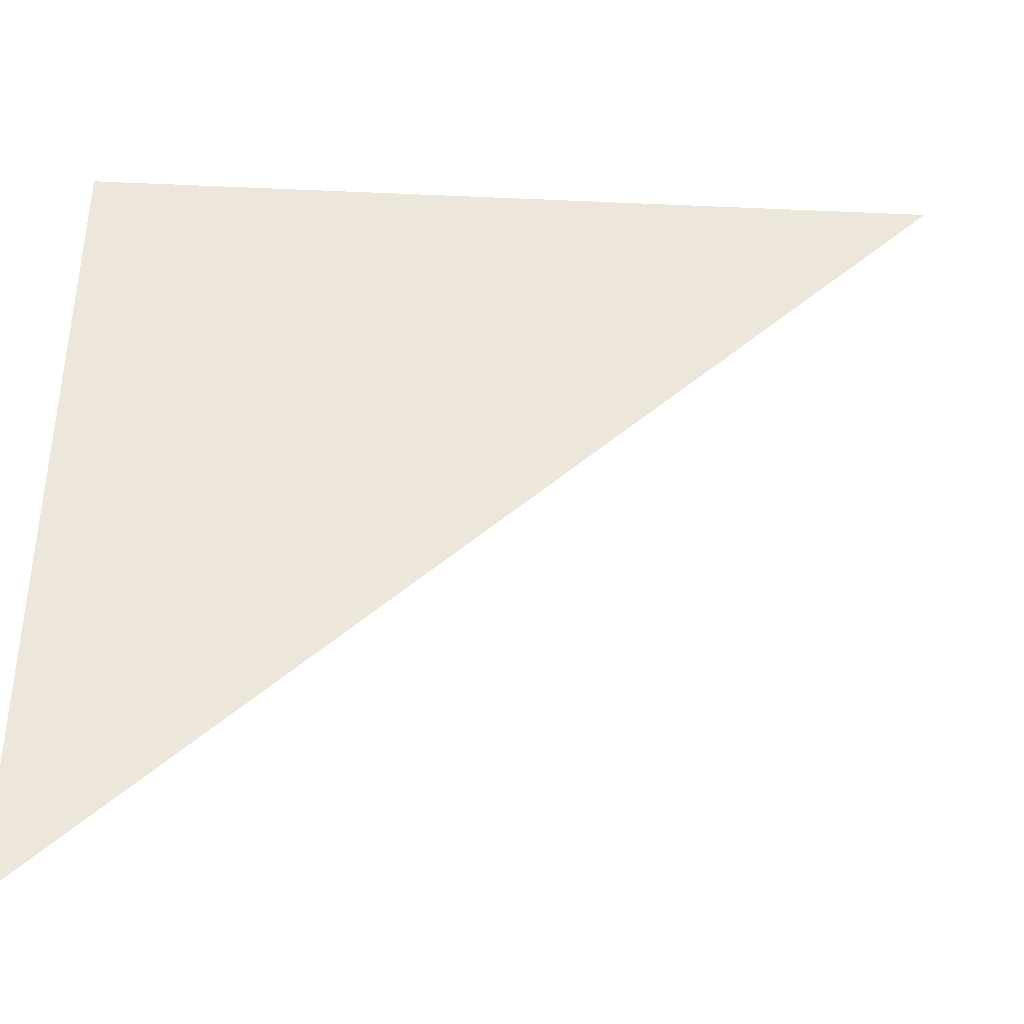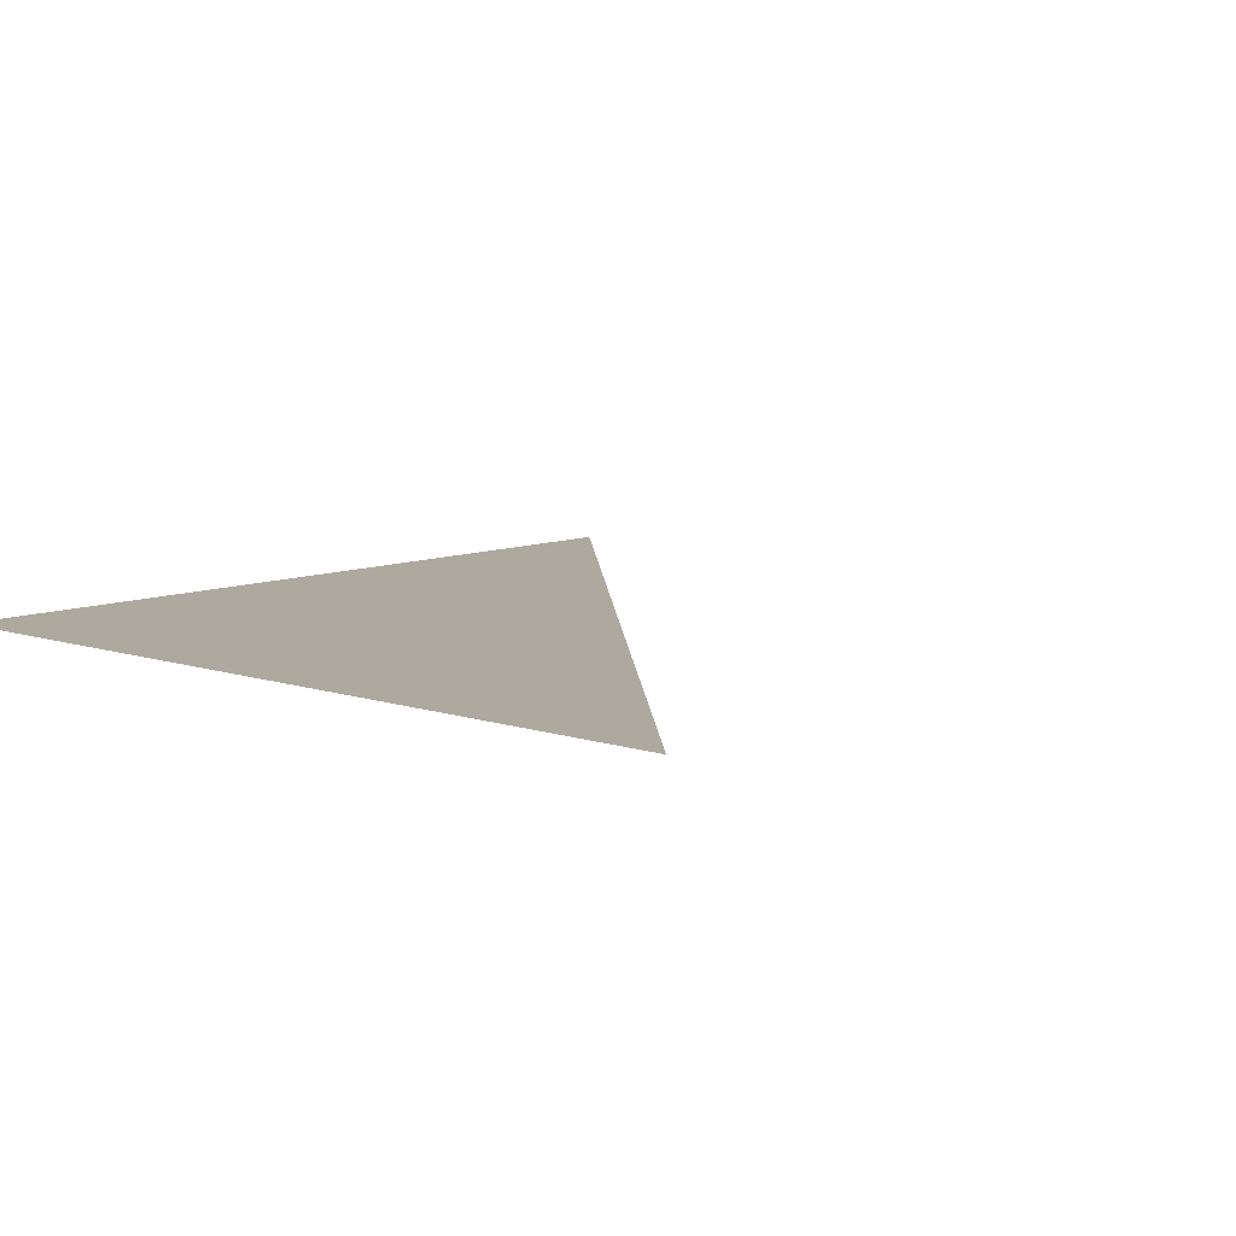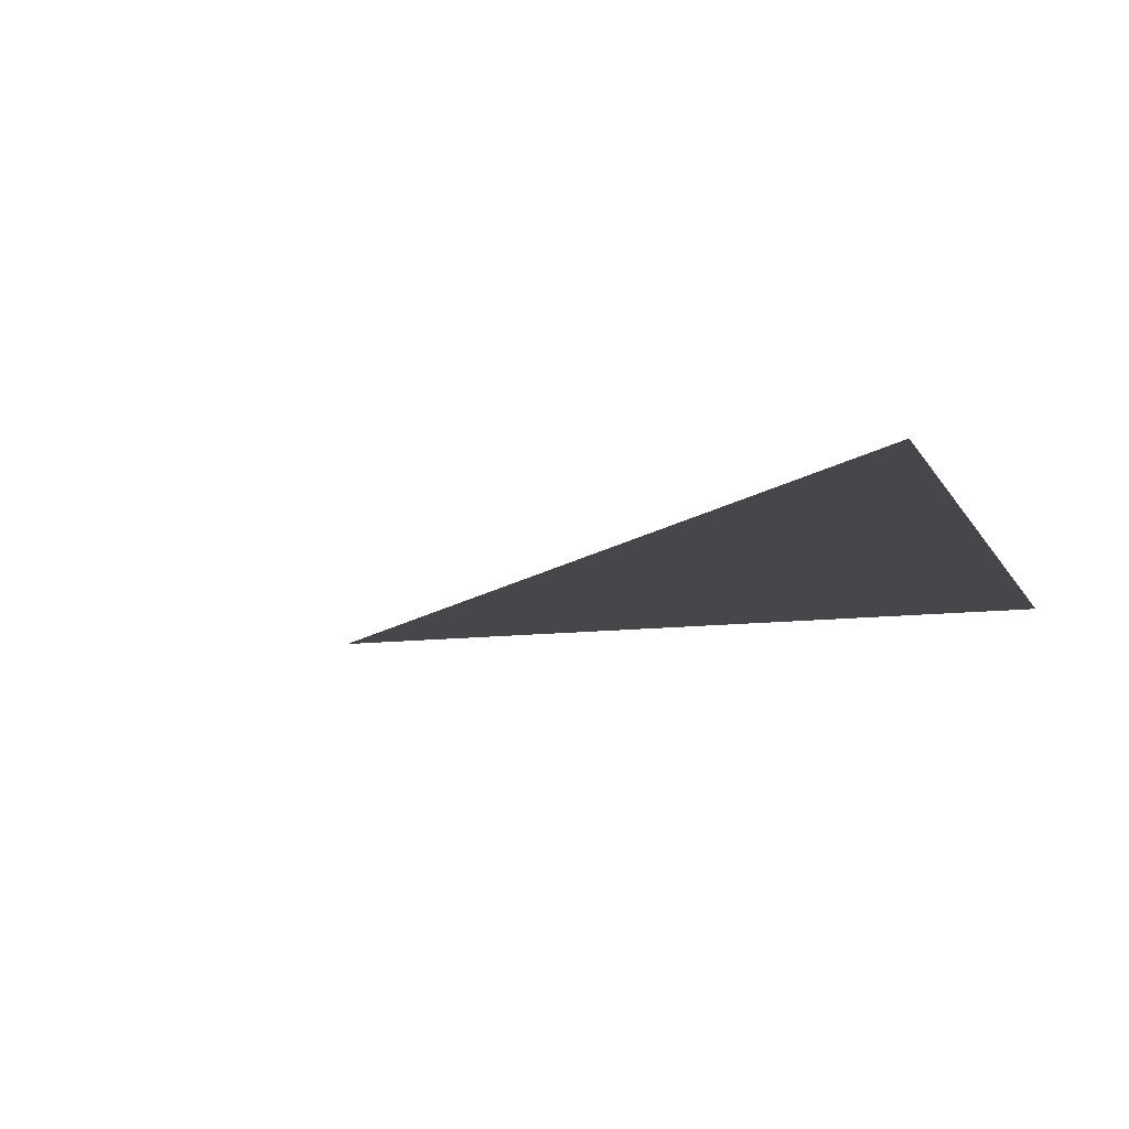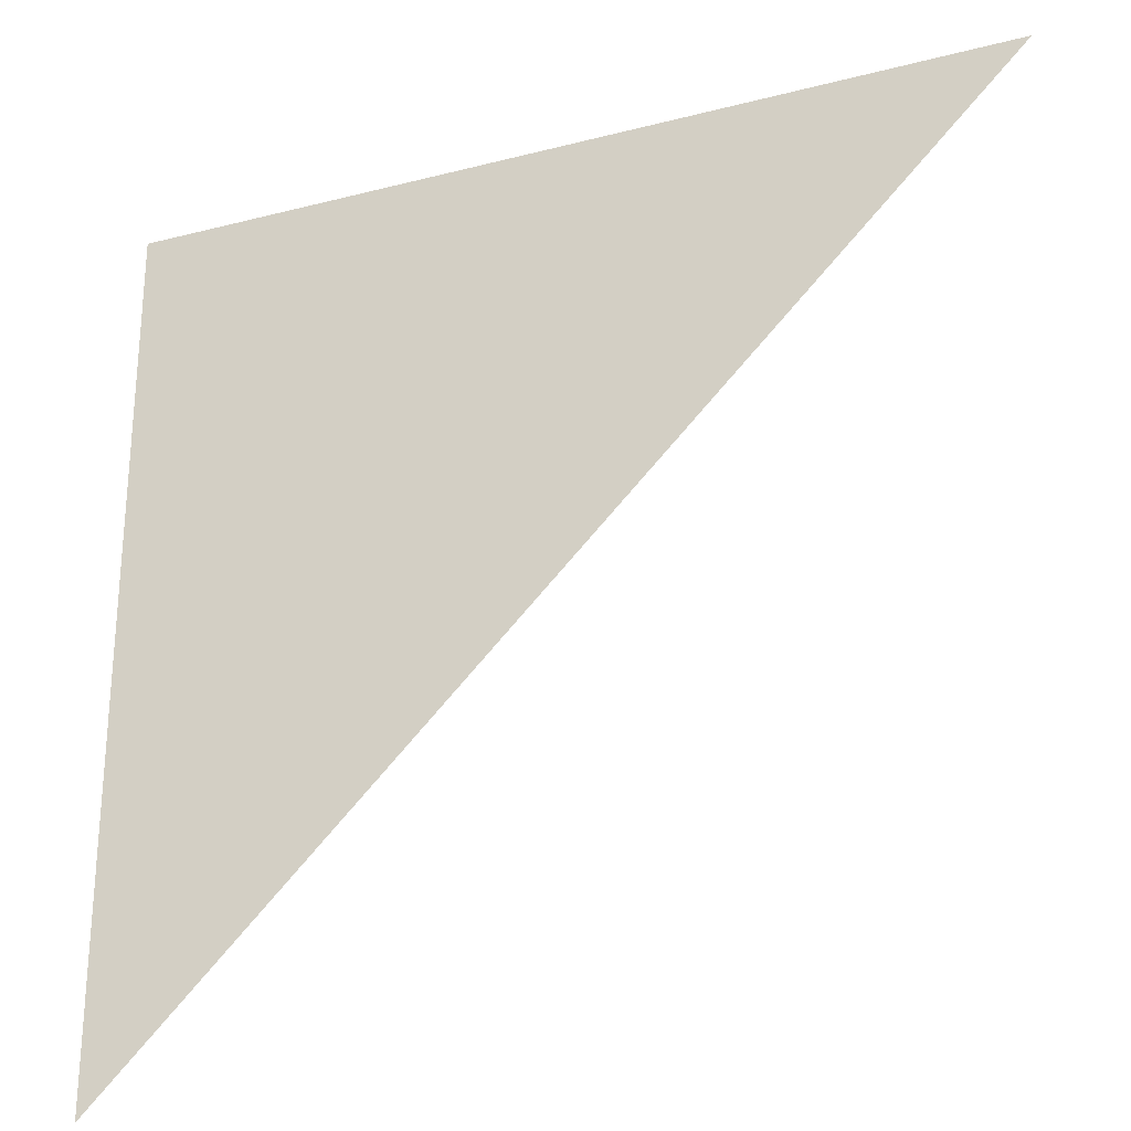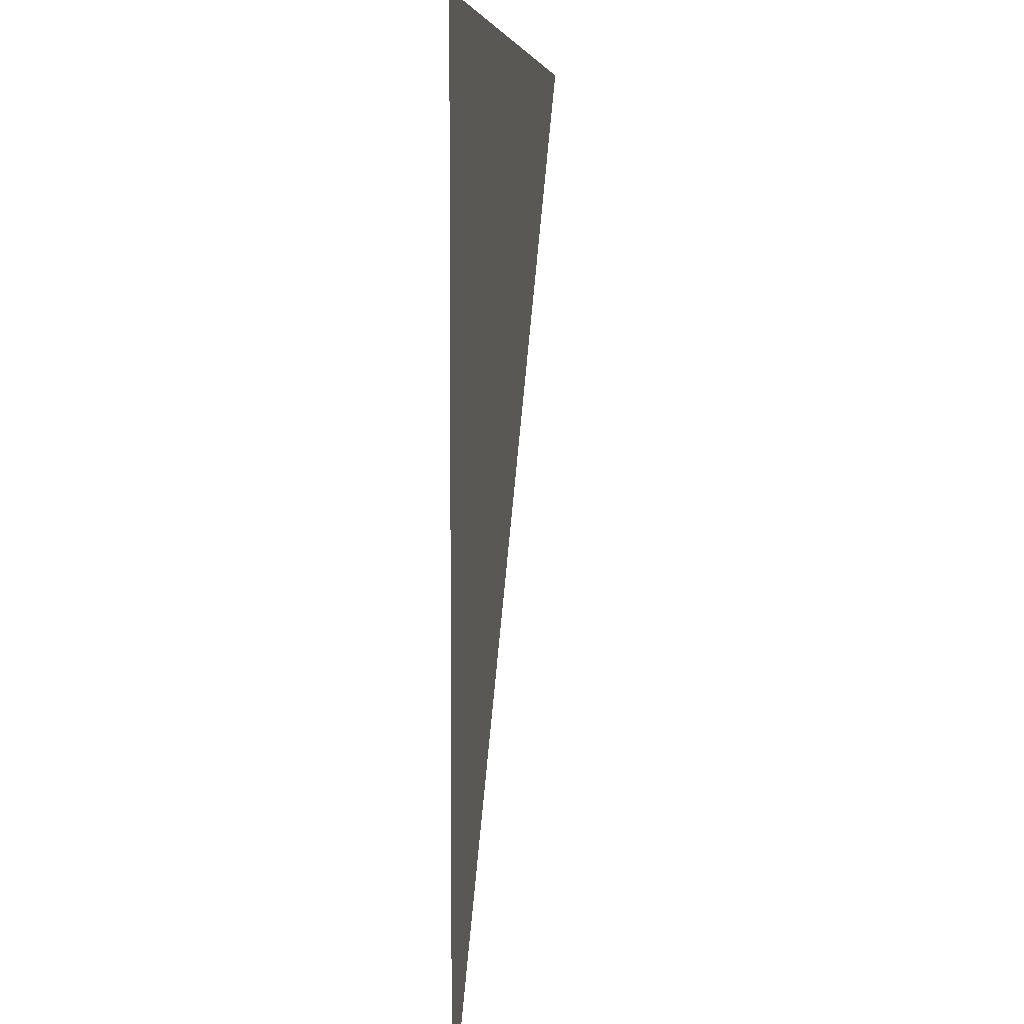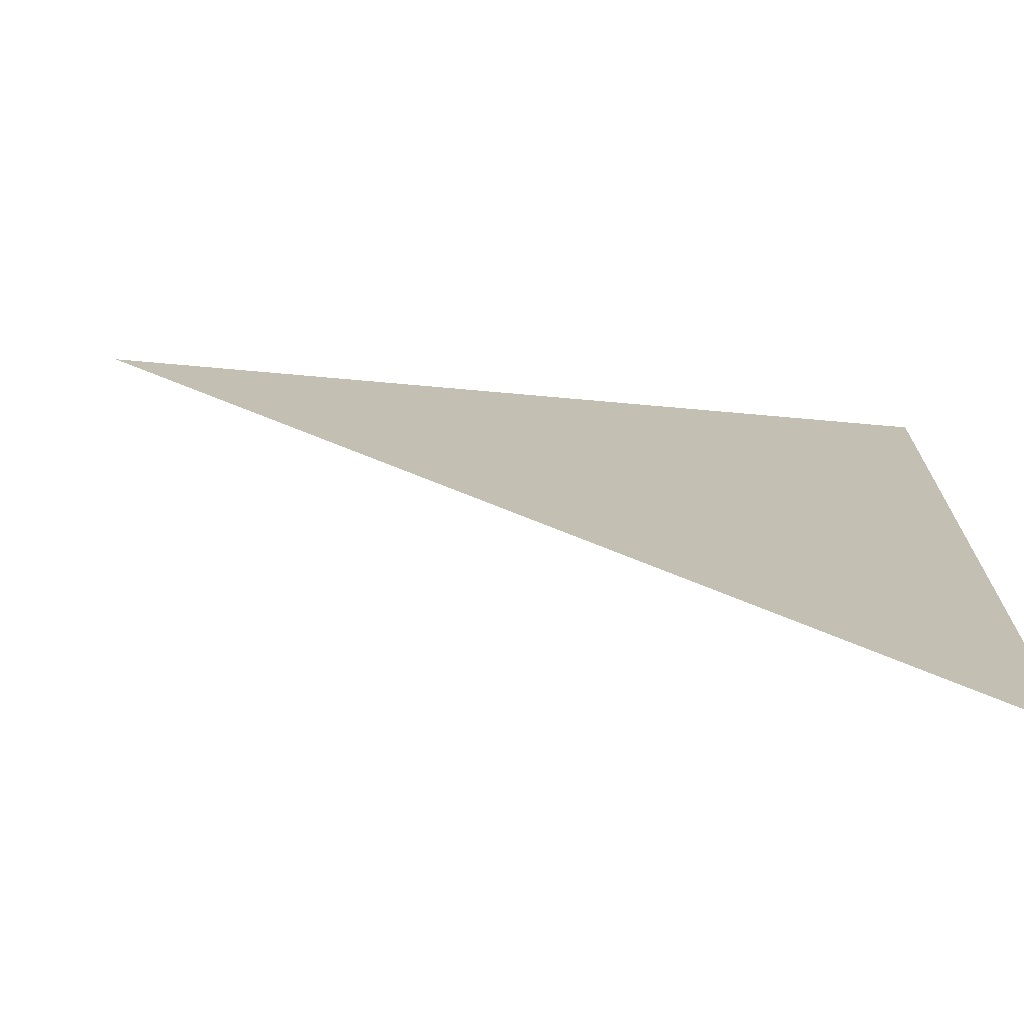
<metadata>
{"format":"obj","ext":"obj","renderer":"f3d","projection":"perspective","resolution":1024,"background":"white","views":[{"elev":-41.0,"azim":-3.1,"up":"+Y"},{"elev":9.1,"azim":-48.2,"up":"+Z"},{"elev":-10.7,"azim":108.1,"up":"+Z"},{"elev":-27.6,"azim":21.6,"up":"+Y"},{"elev":5.5,"azim":-83.8,"up":"+Y"},{"elev":-72.6,"azim":174.9,"up":"+Y"}]}
</metadata>
<code>
o triangle
v 0 0 0
v 0 0.5 0
v 0.5 0.5 0
f 1 2 3

</code>
